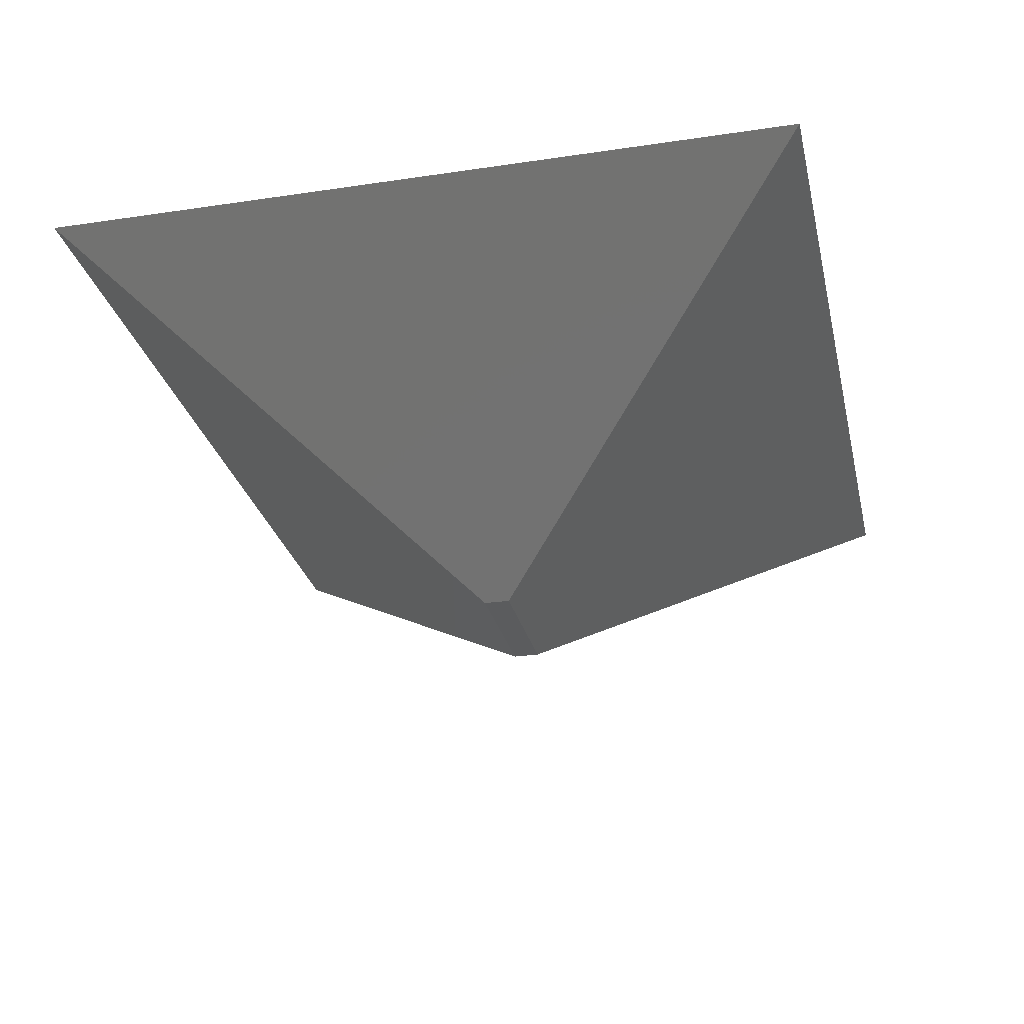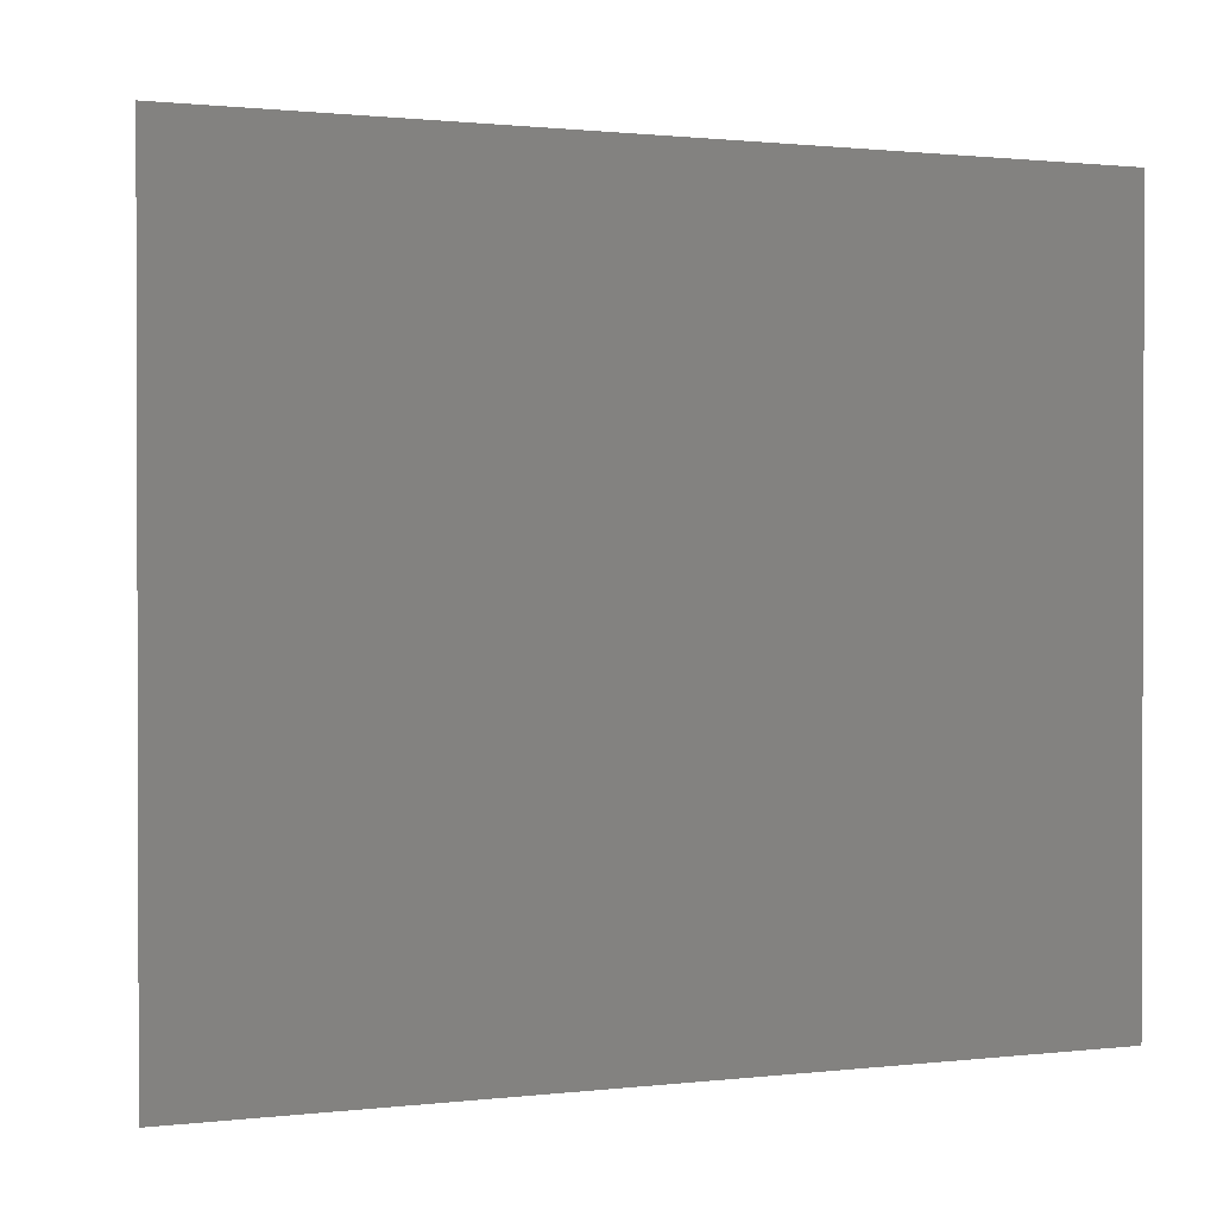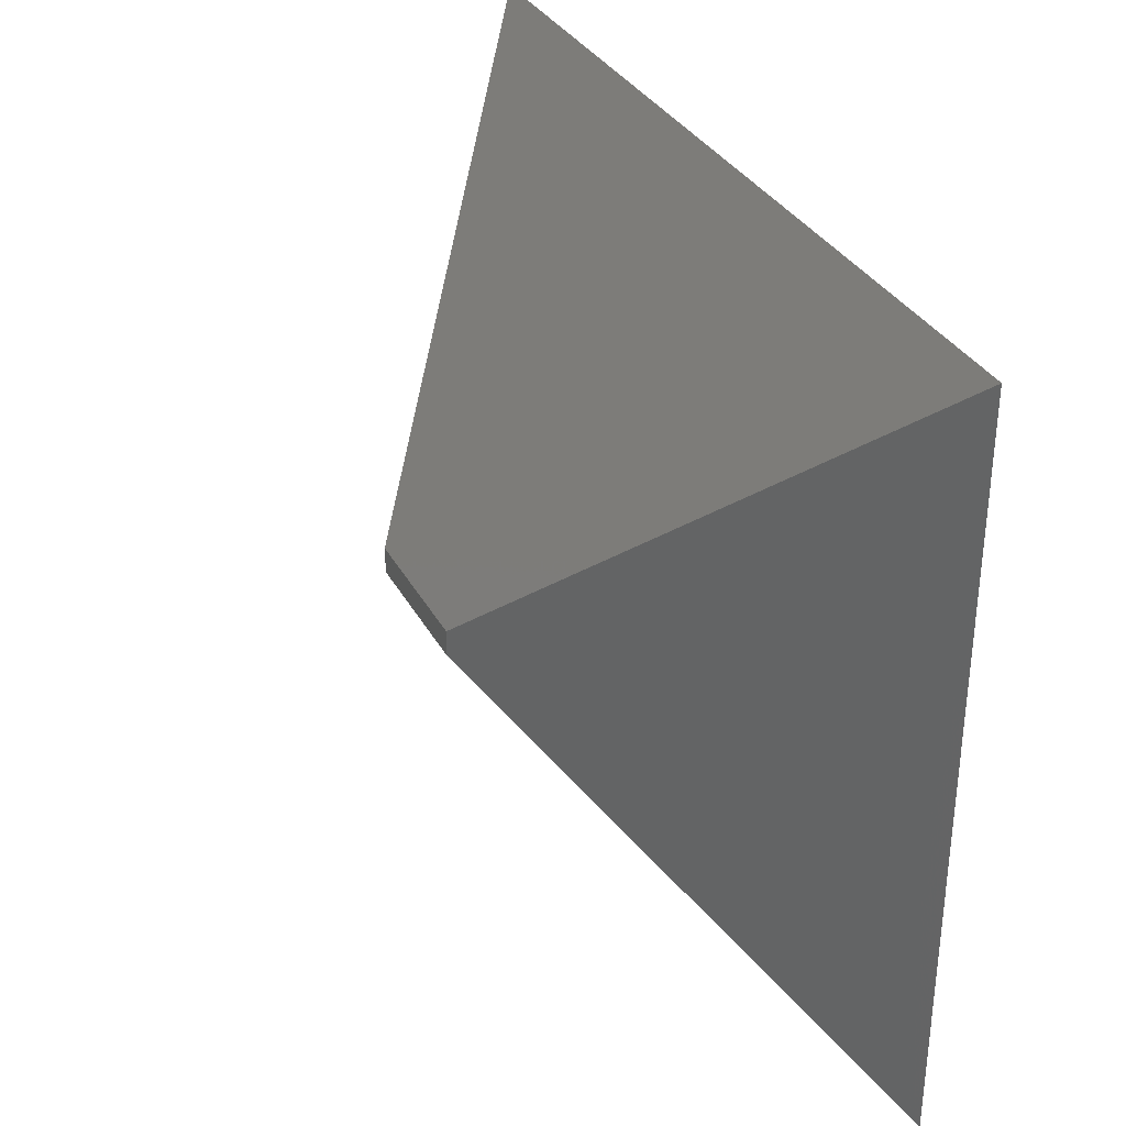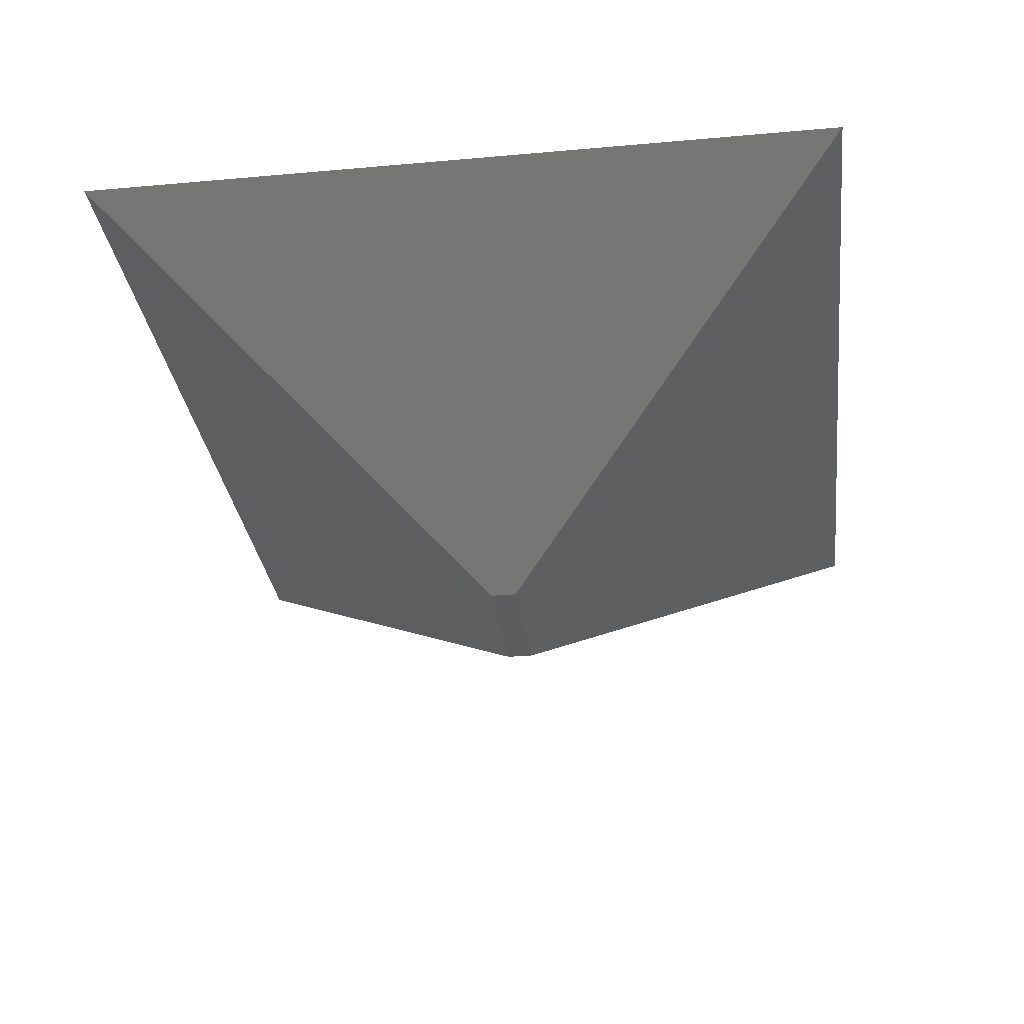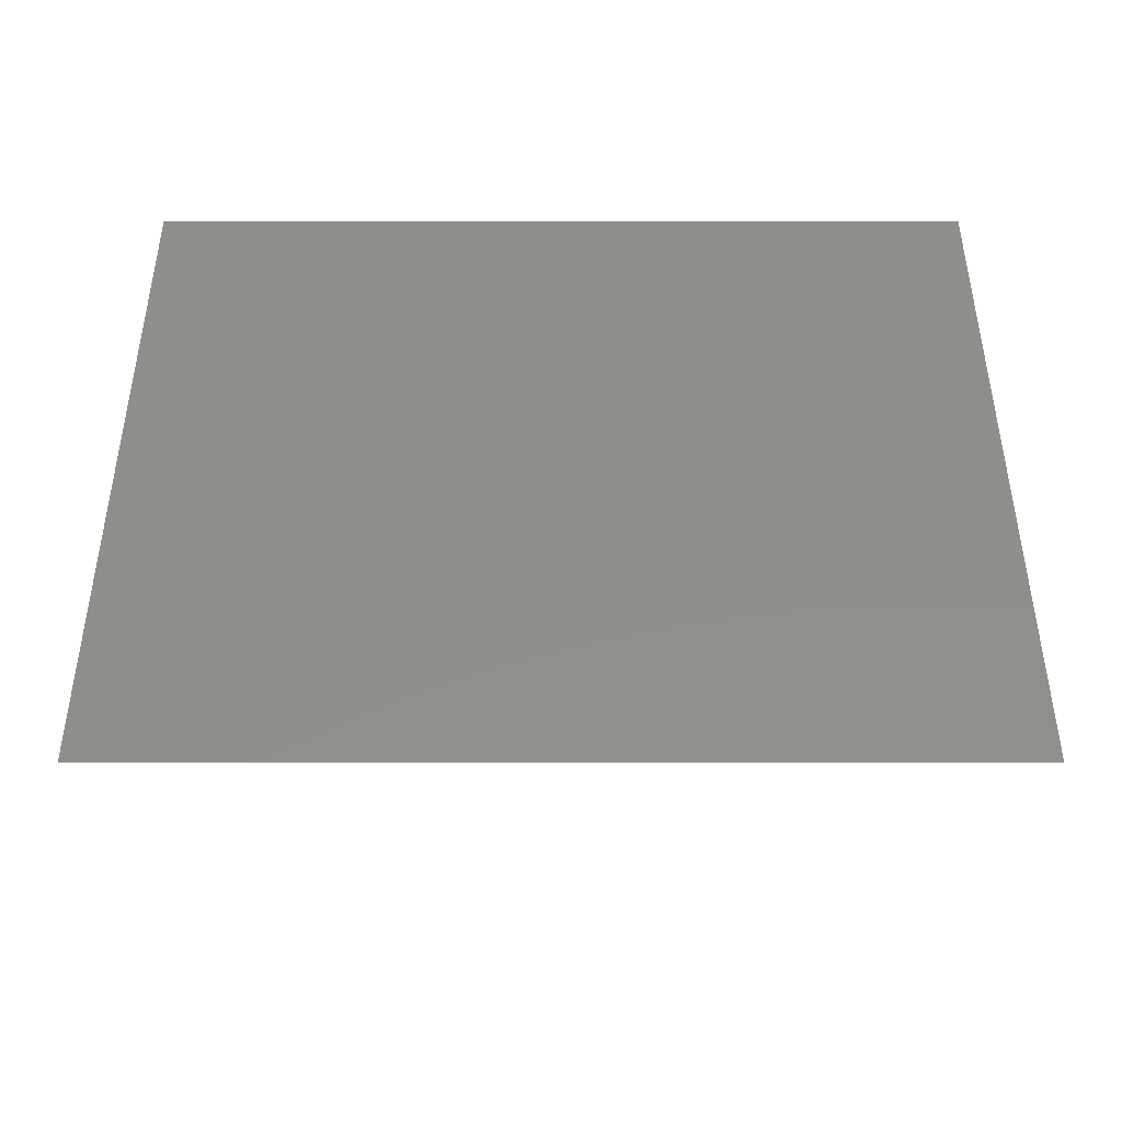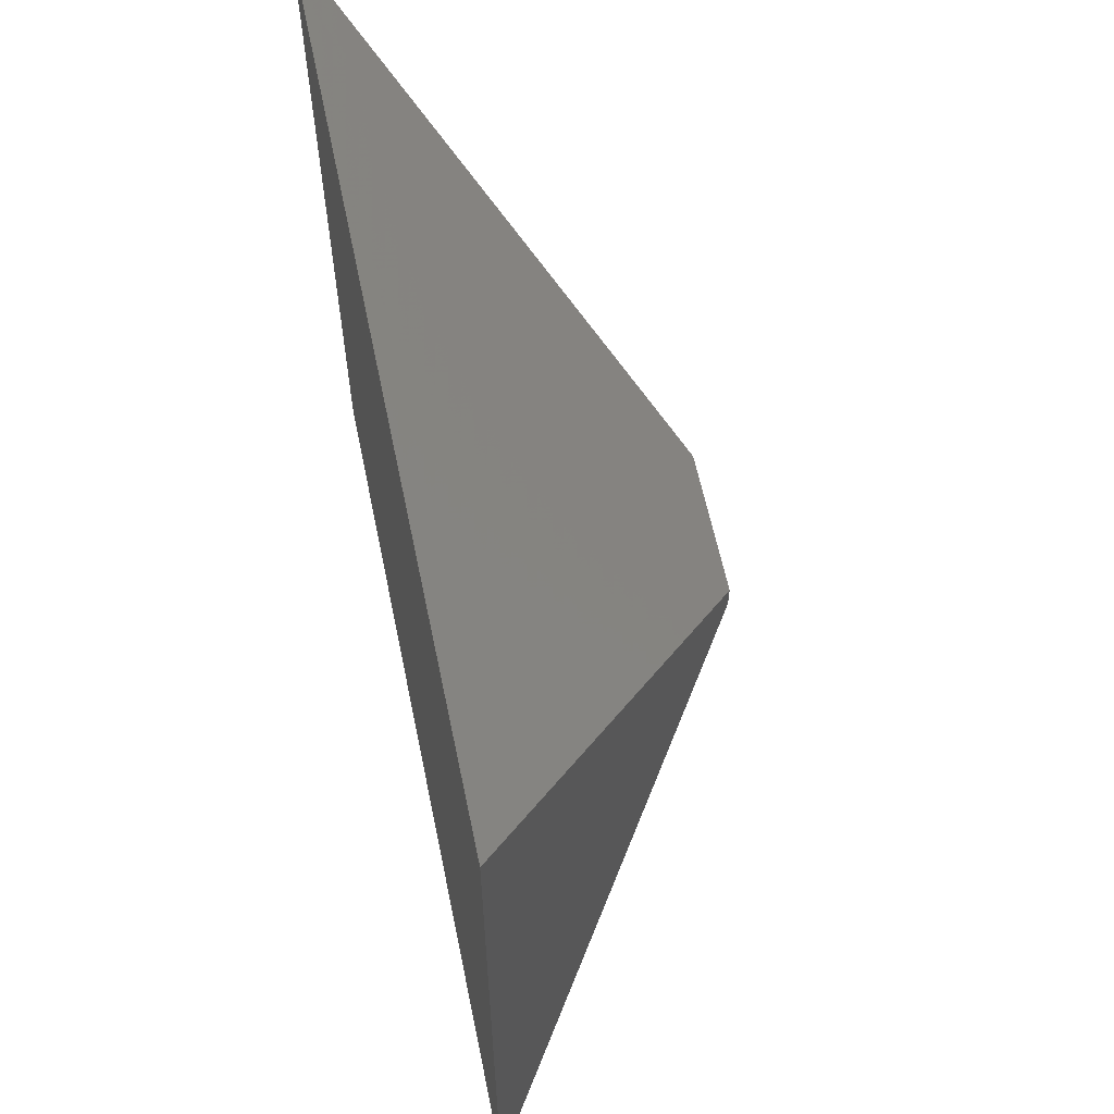
<metadata>
{"format":"stl","ext":"stl","renderer":"f3d","projection":"perspective","resolution":1024,"background":"white","views":[{"elev":-27.7,"azim":-77.2,"up":"+Y"},{"elev":1.0,"azim":157.1,"up":"+Z"},{"elev":33.5,"azim":65.1,"up":"+Z"},{"elev":-30.7,"azim":97.3,"up":"+Y"},{"elev":46.7,"azim":0.0,"up":"+Y"},{"elev":61.1,"azim":-101.7,"up":"+Z"}]}
</metadata>
<code>
# stl→obj: 8 verts, 12 faces
v -0.4609 1.011e-17 0.115
v -0.4609 0 -0.04688
v -0.3828 -0.0625 0.03684
v -0.3828 -0.0625 0.03125
v -0.3516 -0.0625 0.03125
v -0.3516 -0.0625 0.03684
v -0.2734 1.041e-17 -0.04688
v -0.2734 1.388e-17 0.115
f 1 2 3
f 3 2 4
f 4 5 3
f 3 5 6
f 7 8 5
f 5 8 6
f 8 1 6
f 6 1 3
f 2 7 4
f 4 7 5
f 2 1 7
f 7 1 8

</code>
